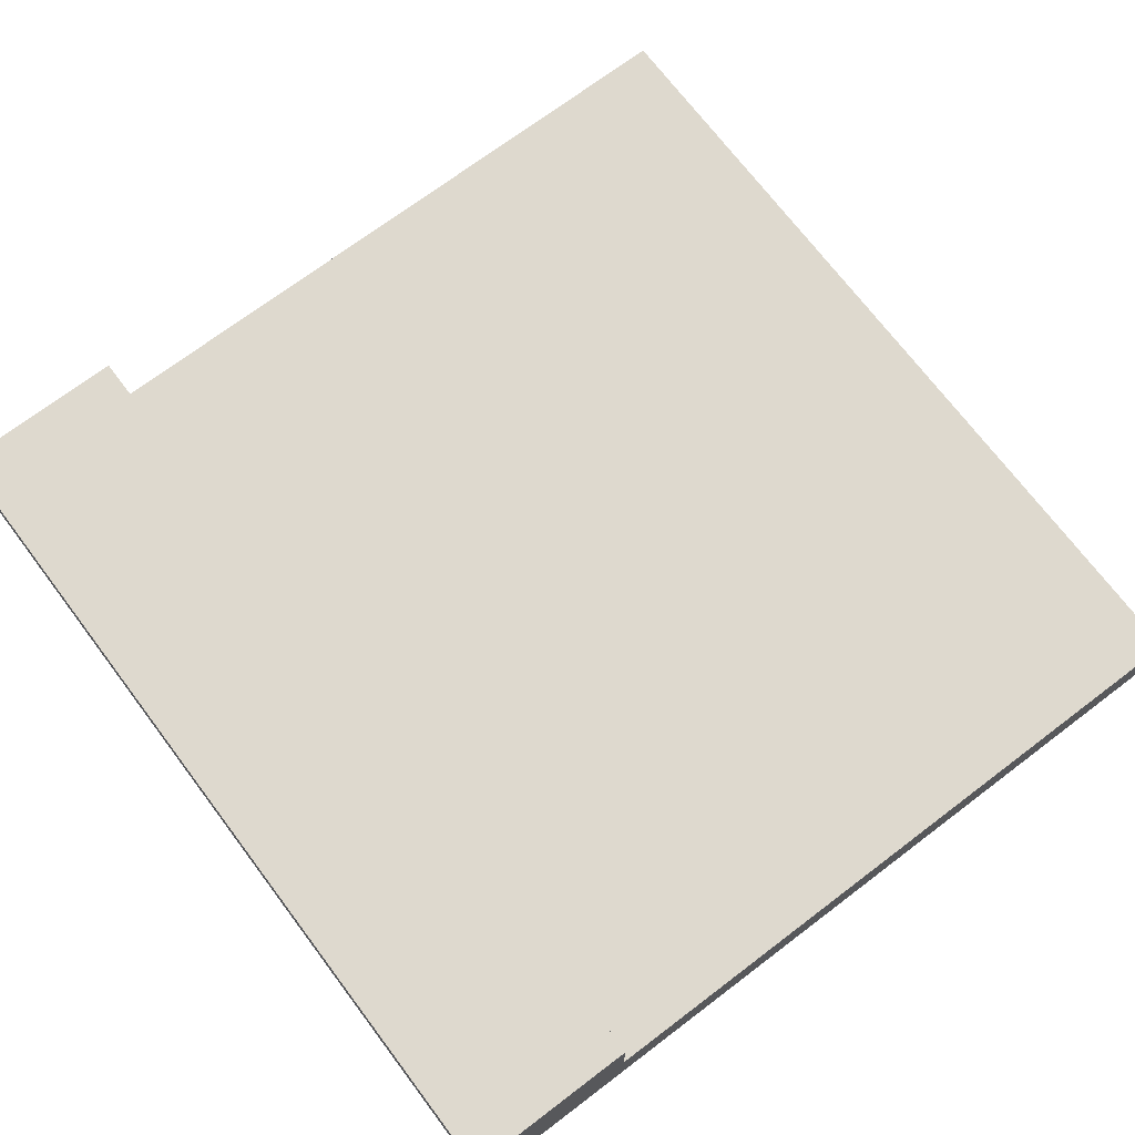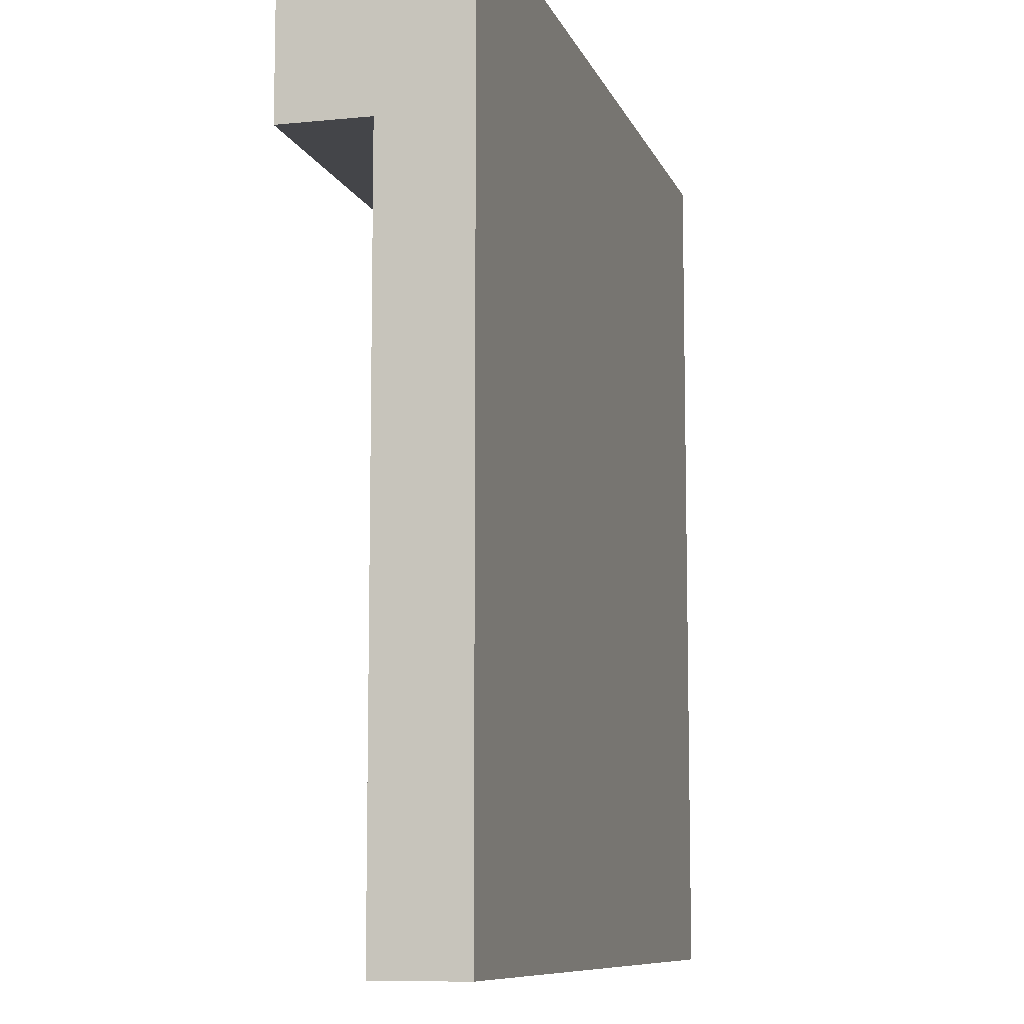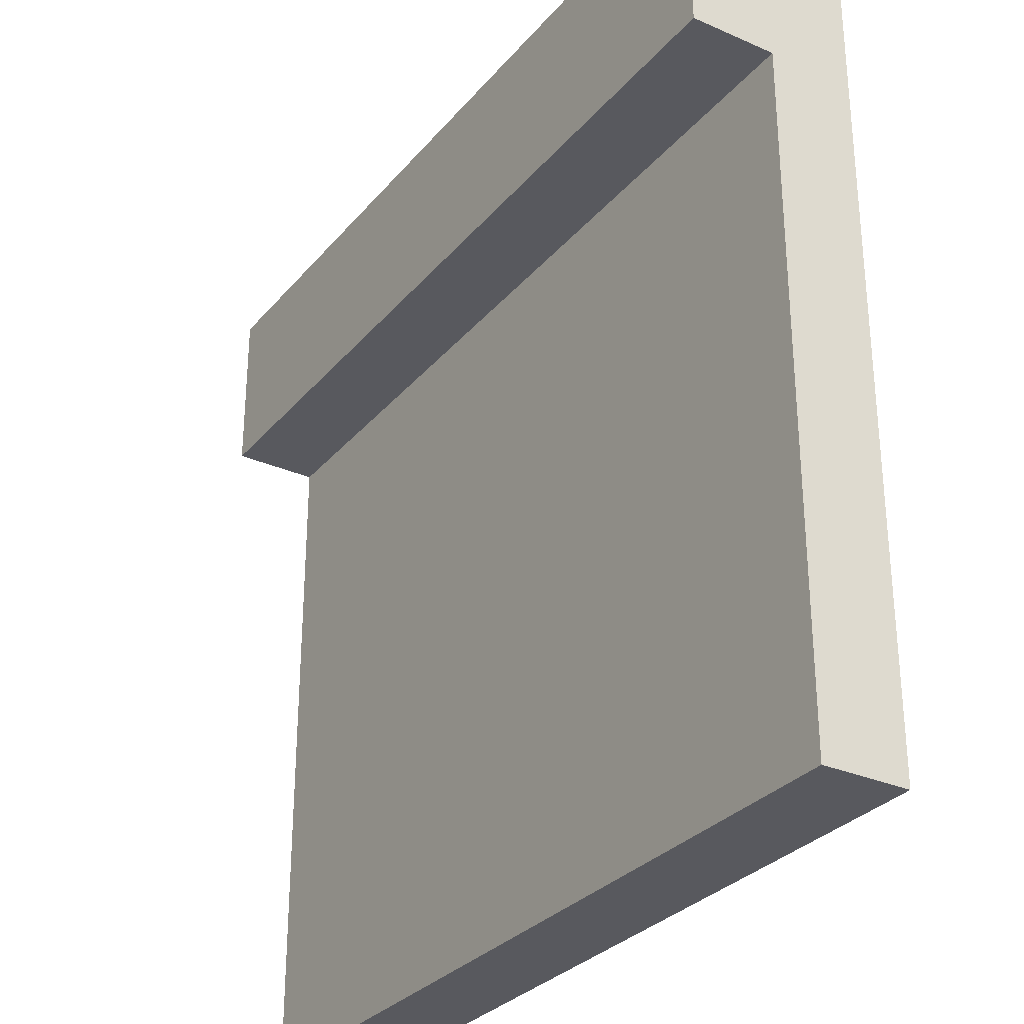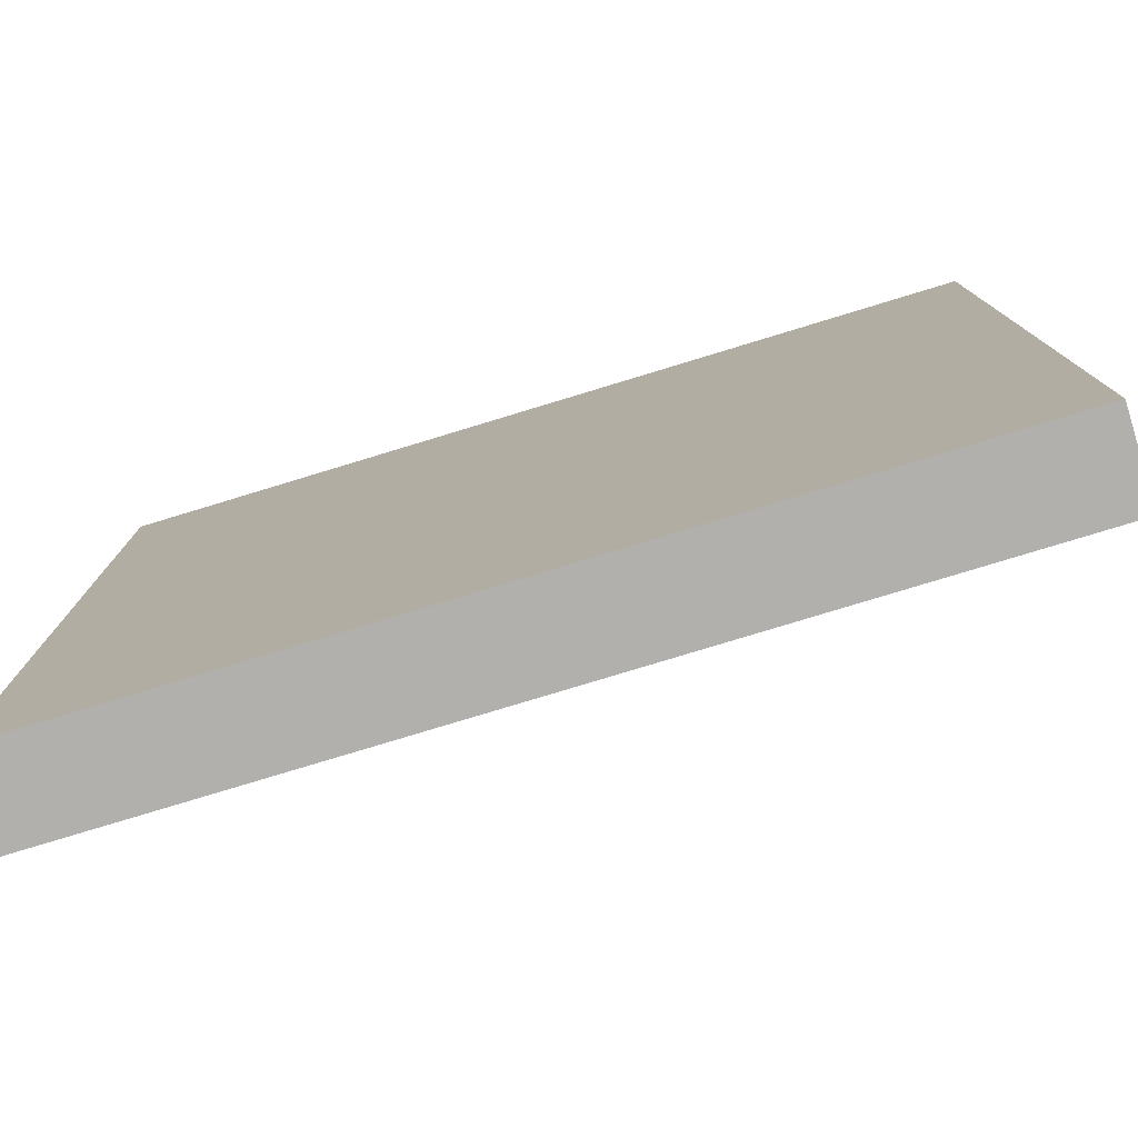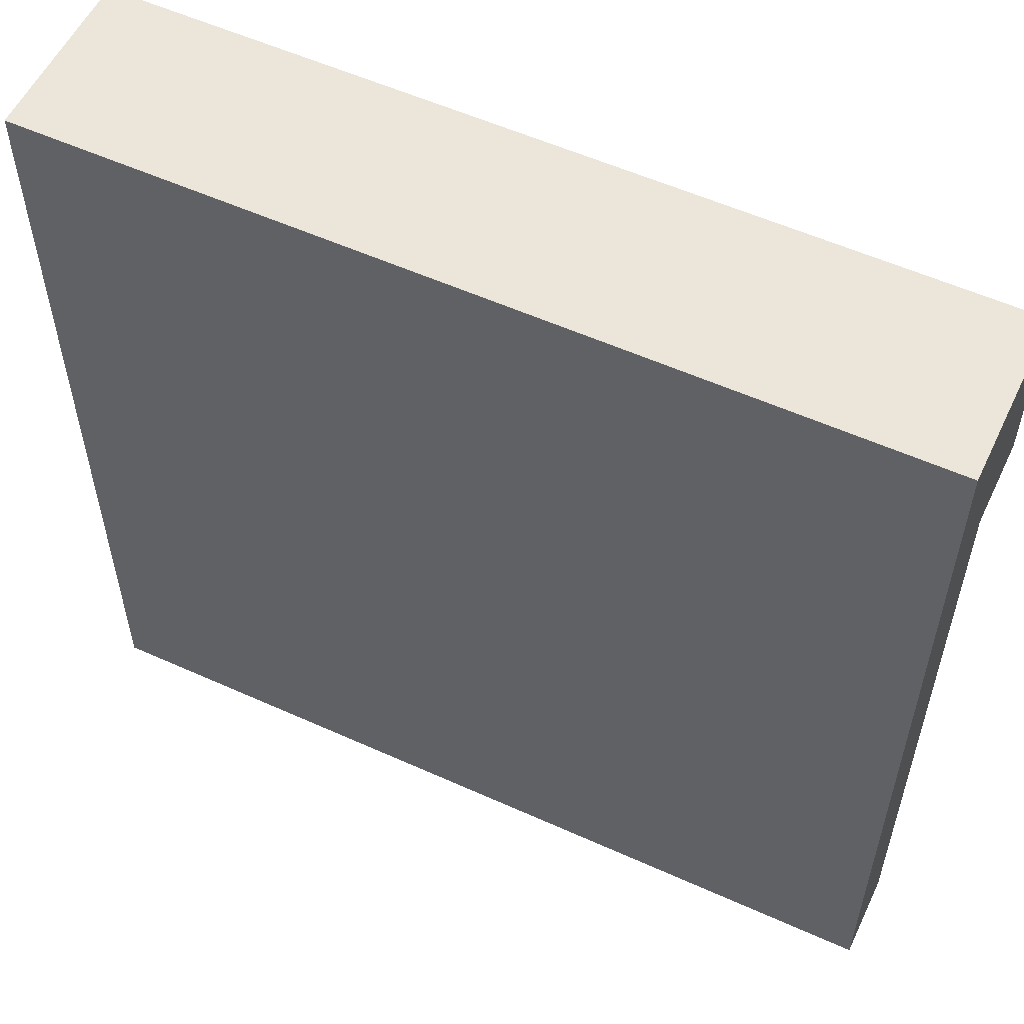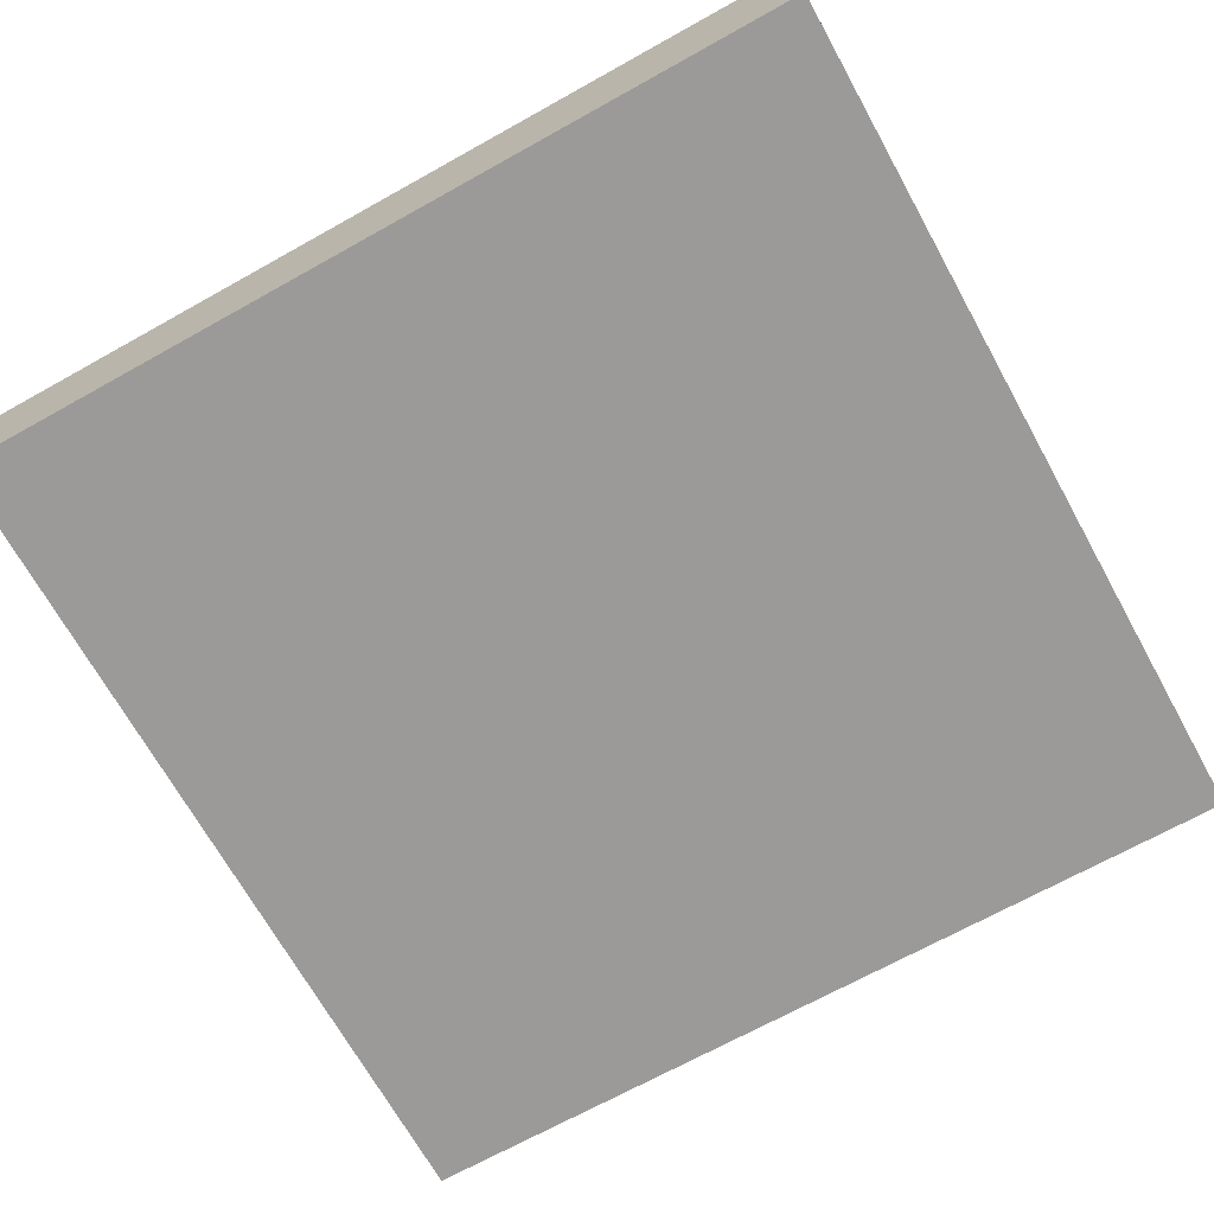
<metadata>
{"format":"obj","ext":"obj","renderer":"f3d","projection":"perspective","resolution":1024,"background":"white","views":[{"elev":71.6,"azim":52.9,"up":"+Y"},{"elev":-9.1,"azim":-74.9,"up":"+Z"},{"elev":-30.3,"azim":-122.4,"up":"+Z"},{"elev":-78.6,"azim":16.9,"up":"+Z"},{"elev":56.0,"azim":25.3,"up":"+Z"},{"elev":-69.5,"azim":29.1,"up":"+Y"}]}
</metadata>
<code>
o
v -0.5 0 0.5
v -0.5 0 0.4
v -0.5 0 0.3
v -0.5 0 0.2
v -0.5 0 0.1
v -0.5 0 0
v -0.5 0 -0.5
v -0.5 0.1 0.3
v -0.5 0.1 0.2
v -0.5 0.1 0.1
v -0.5 0.1 0
v -0.5 0.1 -0.5
v -0.5 0.2 0.5
v -0.5 0.2 0.4
v -0.5 0.2 0.3
v 0.5 0 0.5
v 0.5 0 0.4
v 0.5 0 0.3
v 0.5 0 0.2
v 0.5 0 0.1
v 0.5 0 0
v 0.5 0 -0.1
v 0.5 0 -0.5
v 0.5 0.1 0.3
v 0.5 0.1 0.2
v 0.5 0.1 0.1
v 0.5 0.1 0
v 0.5 0.1 -0.1
v 0.5 0.1 -0.5
v 0.5 0.2 0.5
v 0.5 0.2 0.4
v 0.5 0.2 0.3
v -0.5 0 0.5
v -0.5 0.2 0.5
v 0.5 0 0.5
v 0.5 0.2 0.5
v -0.5 0.1 0.3
v -0.5 0.2 0.3
v 0.5 0.1 0.3
v 0.5 0.2 0.3
v -0.5 0 -0.5
v -0.5 0.1 -0.5
v -0.4 0 -0.5
v -0.4 0.1 -0.5
v 0 0 -0.5
v 0 0.1 -0.5
v 0.1 0 -0.5
v 0.1 0.1 -0.5
v 0.5 0 -0.5
v 0.5 0.1 -0.5
v -0.5 0 0.5
v 0.5 0 0.5
v -0.5 0 0.4
v 0.5 0 0.4
v -0.5 0 0.3
v 0.5 0 0.3
v -0.5 0 0.2
v 0.5 0 0.2
v -0.5 0 0.1
v 0.5 0 0.1
v -0.5 0 0
v 0.5 0 0
v -0.4 0 -0.1
v 0 0 -0.1
v 0.1 0 -0.1
v 0.5 0 -0.1
v -0.5 0 -0.5
v -0.4 0 -0.5
v 0 0 -0.5
v 0.1 0 -0.5
v 0.5 0 -0.5
v -0.5 0.1 0.3
v 0.5 0.1 0.3
v -0.5 0.1 0.2
v 0.5 0.1 0.2
v -0.5 0.1 0.1
v 0.5 0.1 0.1
v -0.5 0.1 0
v 0.5 0.1 0
v -0.4 0.1 -0.1
v 0 0.1 -0.1
v 0.1 0.1 -0.1
v 0.5 0.1 -0.1
v -0.5 0.1 -0.5
v -0.4 0.1 -0.5
v 0 0.1 -0.5
v 0.1 0.1 -0.5
v 0.5 0.1 -0.5
v -0.5 0.2 0.5
v 0.5 0.2 0.5
v -0.5 0.2 0.4
v 0.5 0.2 0.4
v -0.5 0.2 0.3
v 0.5 0.2 0.3
f 8 3 2
f 8 4 3
f 9 5 4
f 9 4 8
f 10 6 5
f 10 5 9
f 11 7 6
f 11 6 10
f 12 7 11
f 13 2 1
f 14 8 2
f 14 2 13
f 15 8 14
f 17 18 24
f 18 19 24
f 19 20 25
f 24 19 25
f 20 21 26
f 25 20 26
f 21 22 27
f 26 21 27
f 22 23 28
f 27 22 28
f 28 23 29
f 16 17 30
f 17 24 31
f 30 17 31
f 31 24 32
f 35 34 33
f 36 34 35
f 37 38 39
f 39 38 40
f 41 42 43
f 43 42 44
f 43 44 45
f 45 44 46
f 45 46 47
f 47 46 48
f 47 48 49
f 49 48 50
f 53 52 51
f 54 52 53
f 55 54 53
f 56 54 55
f 57 56 55
f 58 56 57
f 59 58 57
f 60 58 59
f 61 60 59
f 62 60 61
f 63 62 61
f 64 62 63
f 65 62 64
f 66 62 65
f 67 63 61
f 68 64 63
f 68 63 67
f 69 65 64
f 69 64 68
f 70 66 65
f 70 65 69
f 71 66 70
f 72 73 74
f 74 73 75
f 74 75 76
f 76 75 77
f 76 77 78
f 78 77 79
f 78 79 80
f 80 79 81
f 81 79 82
f 82 79 83
f 78 80 84
f 80 81 85
f 84 80 85
f 81 82 86
f 85 81 86
f 82 83 87
f 86 82 87
f 87 83 88
f 89 90 91
f 91 90 92
f 91 92 93
f 93 92 94

</code>
